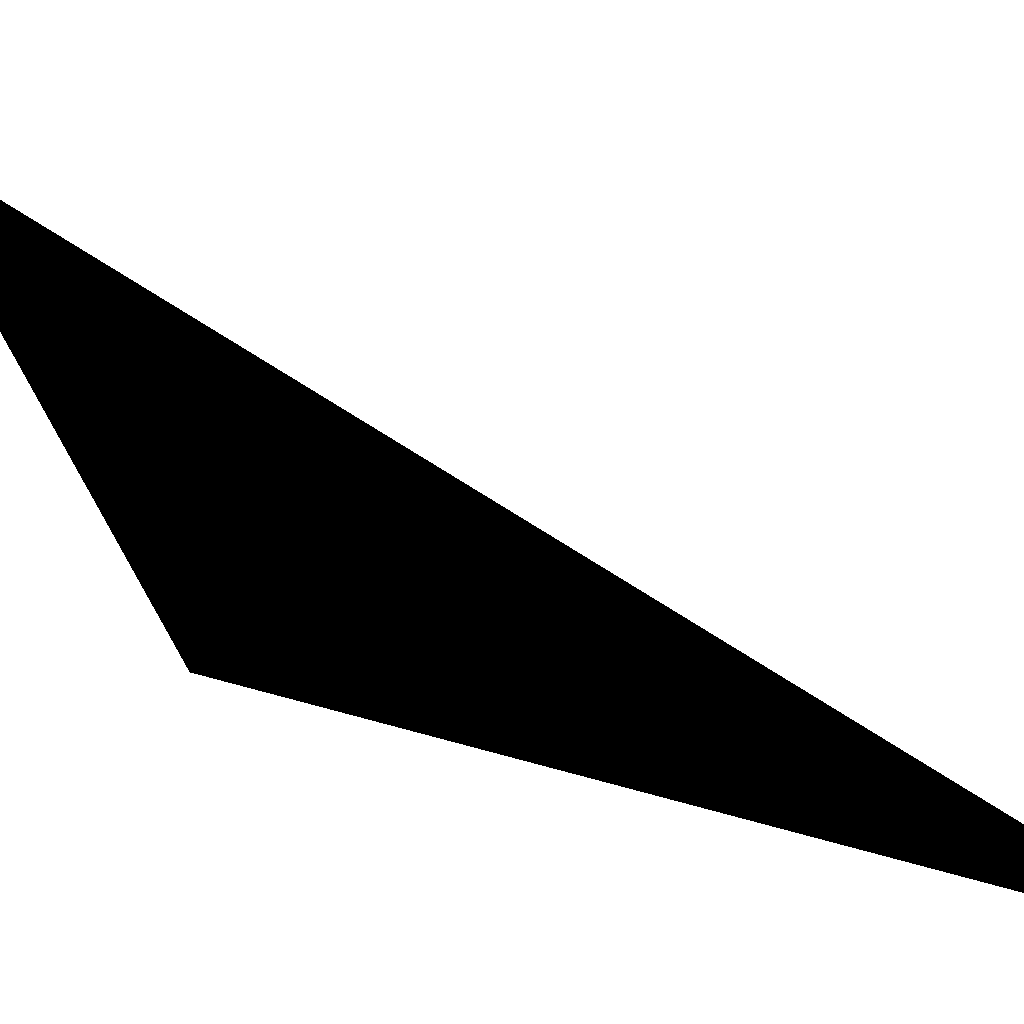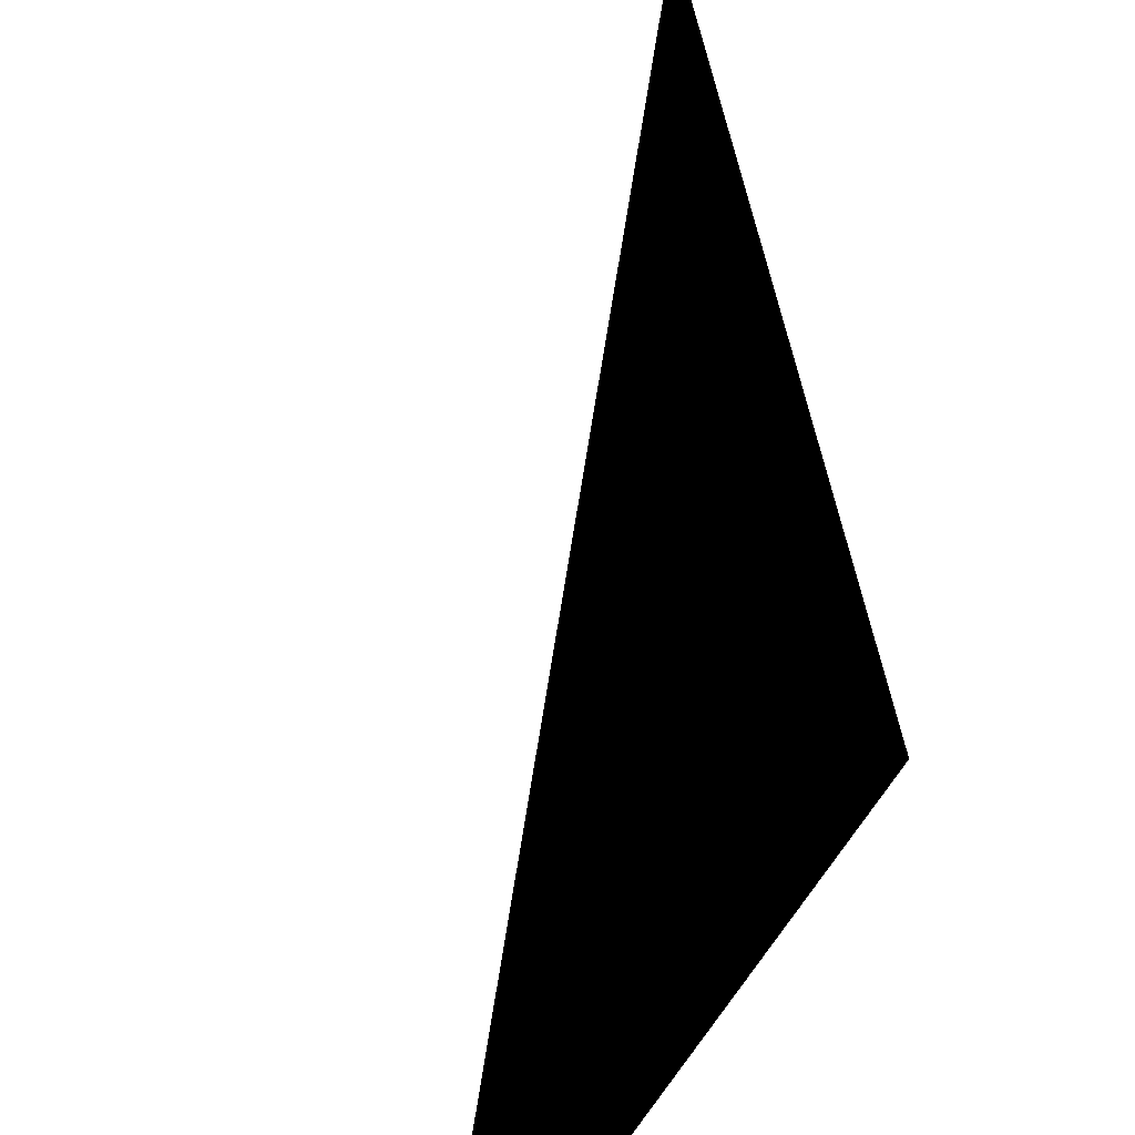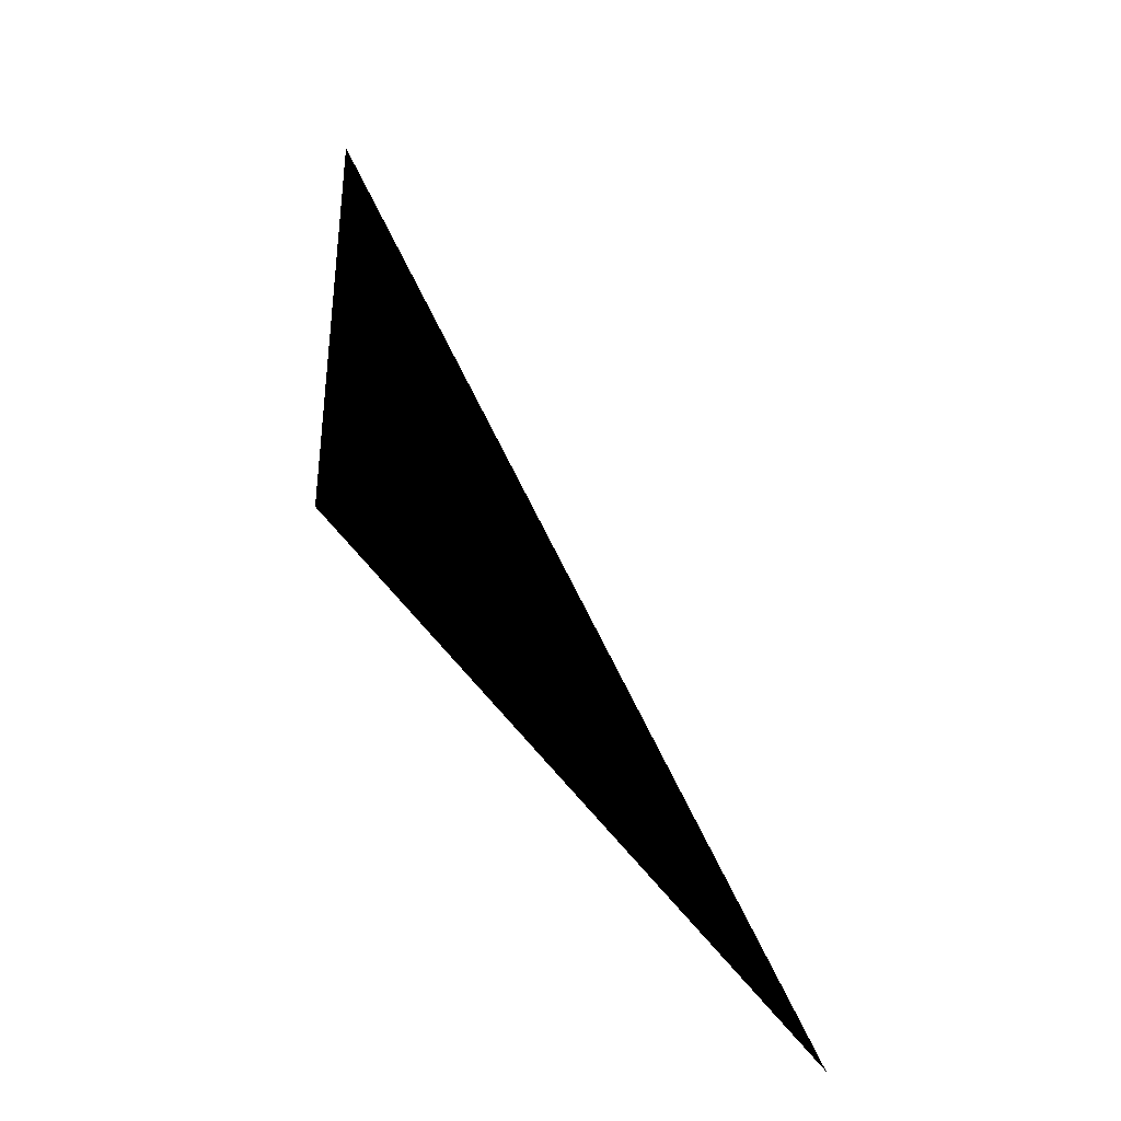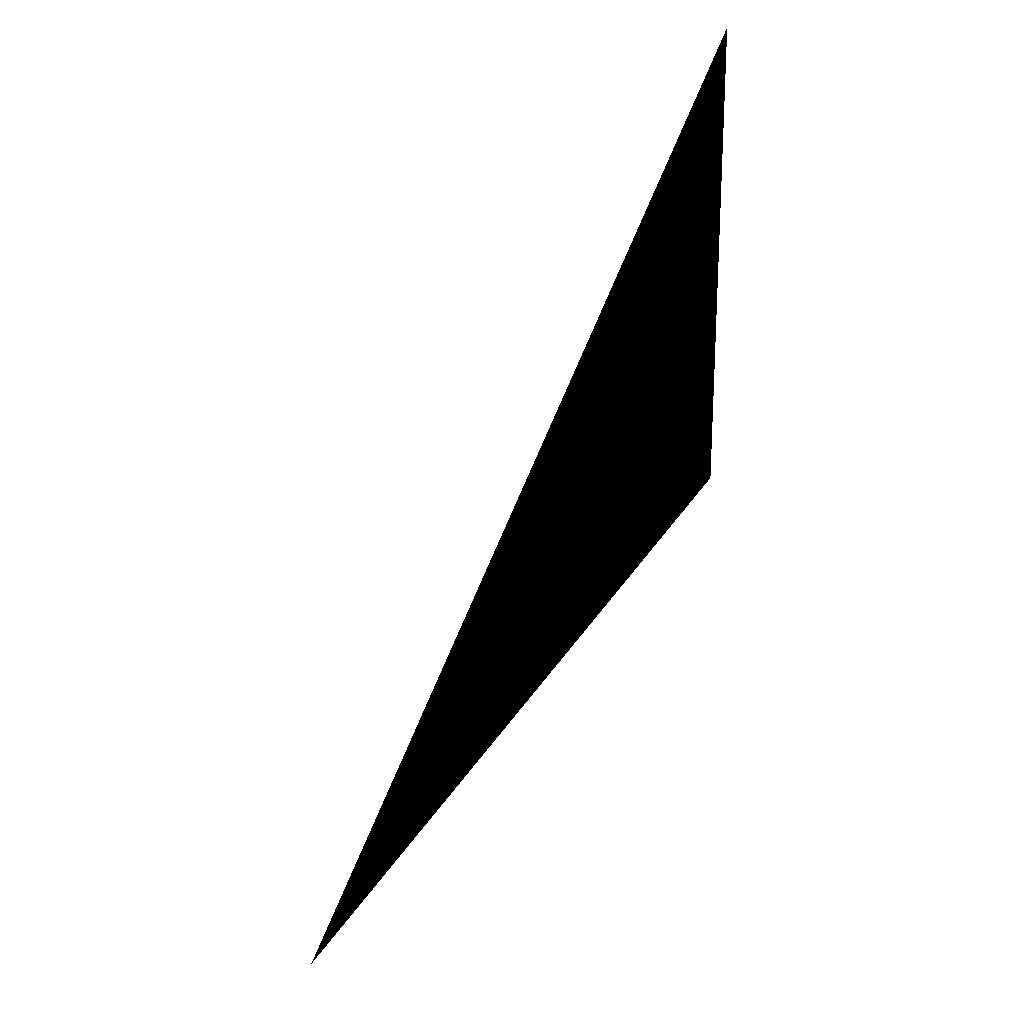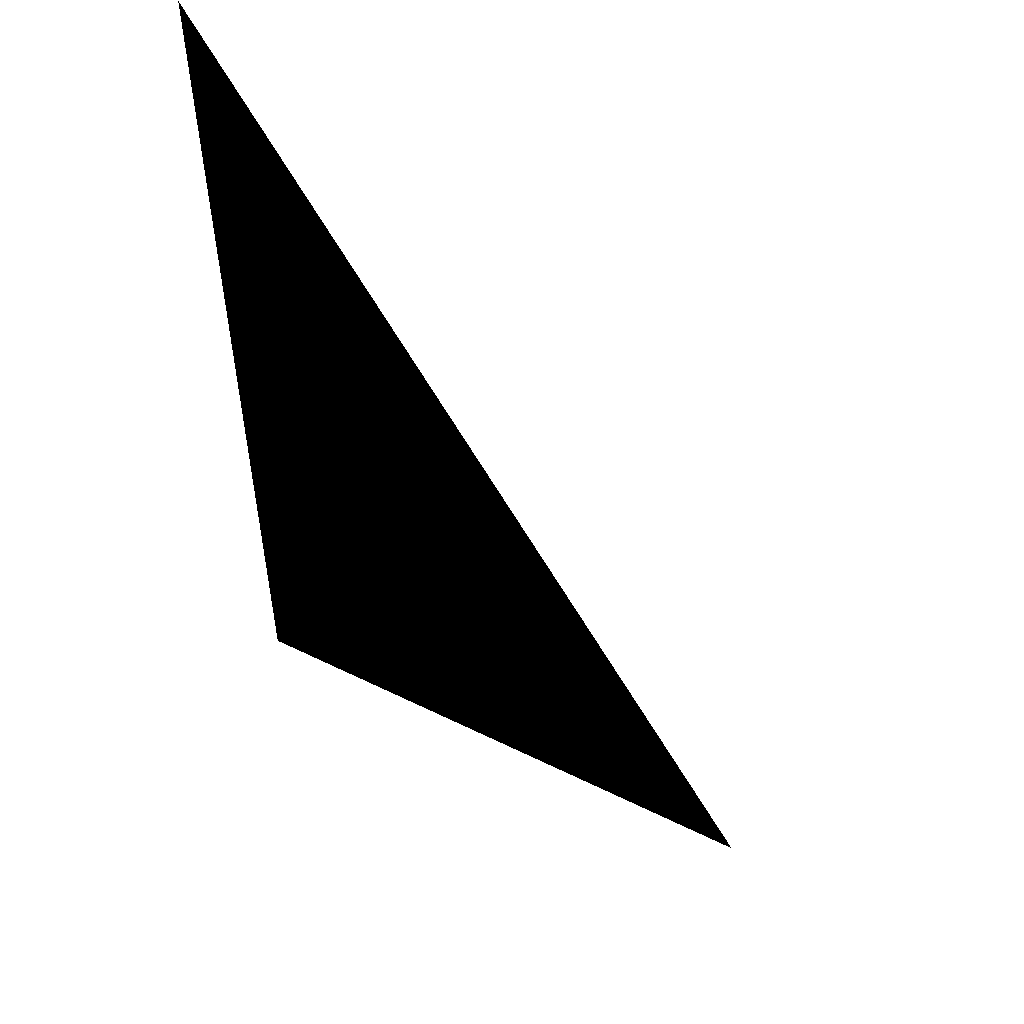
<metadata>
{"format":"obj","ext":"obj","renderer":"f3d","projection":"perspective","resolution":1024,"background":"white","views":[{"elev":63.3,"azim":-29.1,"up":"+Z"},{"elev":54.9,"azim":-145.6,"up":"+Z"},{"elev":-36.9,"azim":-20.1,"up":"+Y"},{"elev":20.7,"azim":154.1,"up":"+Y"},{"elev":-32.3,"azim":45.8,"up":"+Z"}]}
</metadata>
<code>
o Triangle
v 0 0.5 0
v 0.5 -0.5 0
v -0.5 -0.5 0
f 0 1 2

</code>
